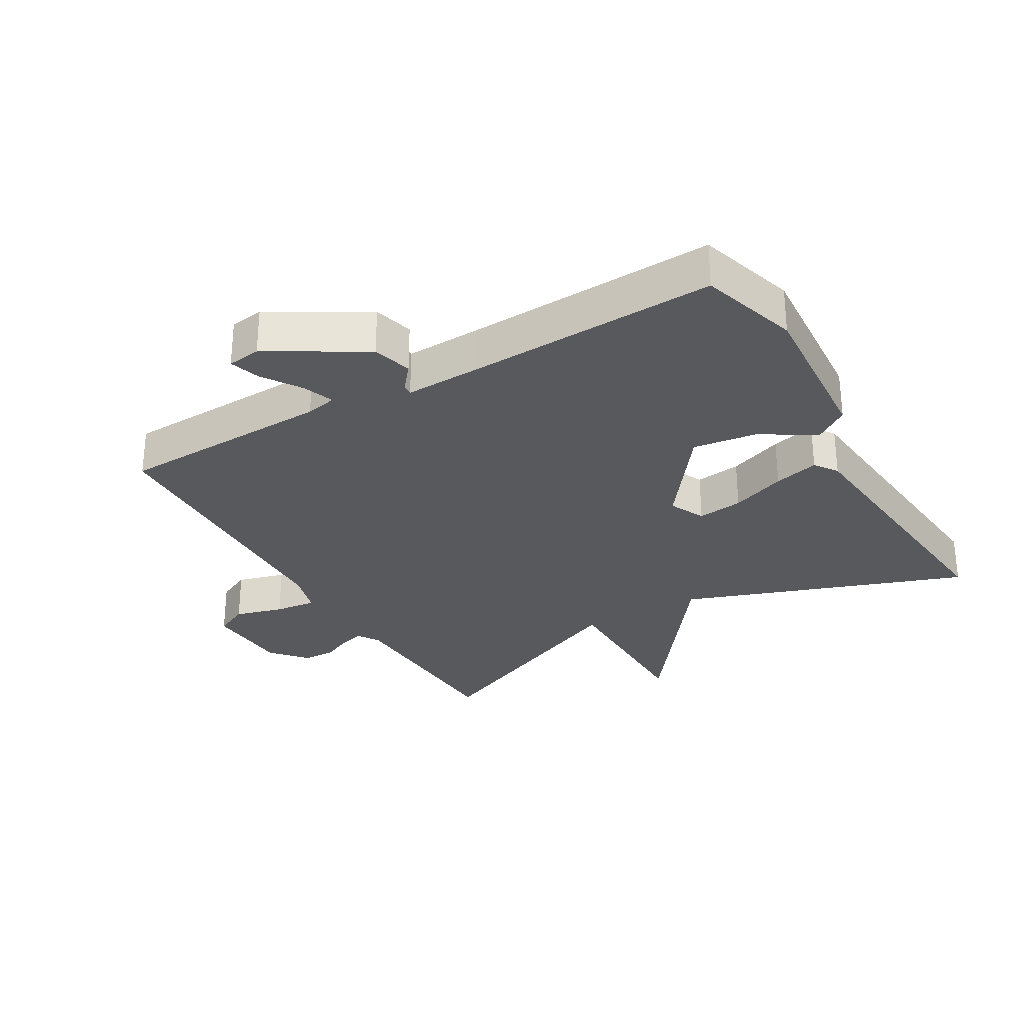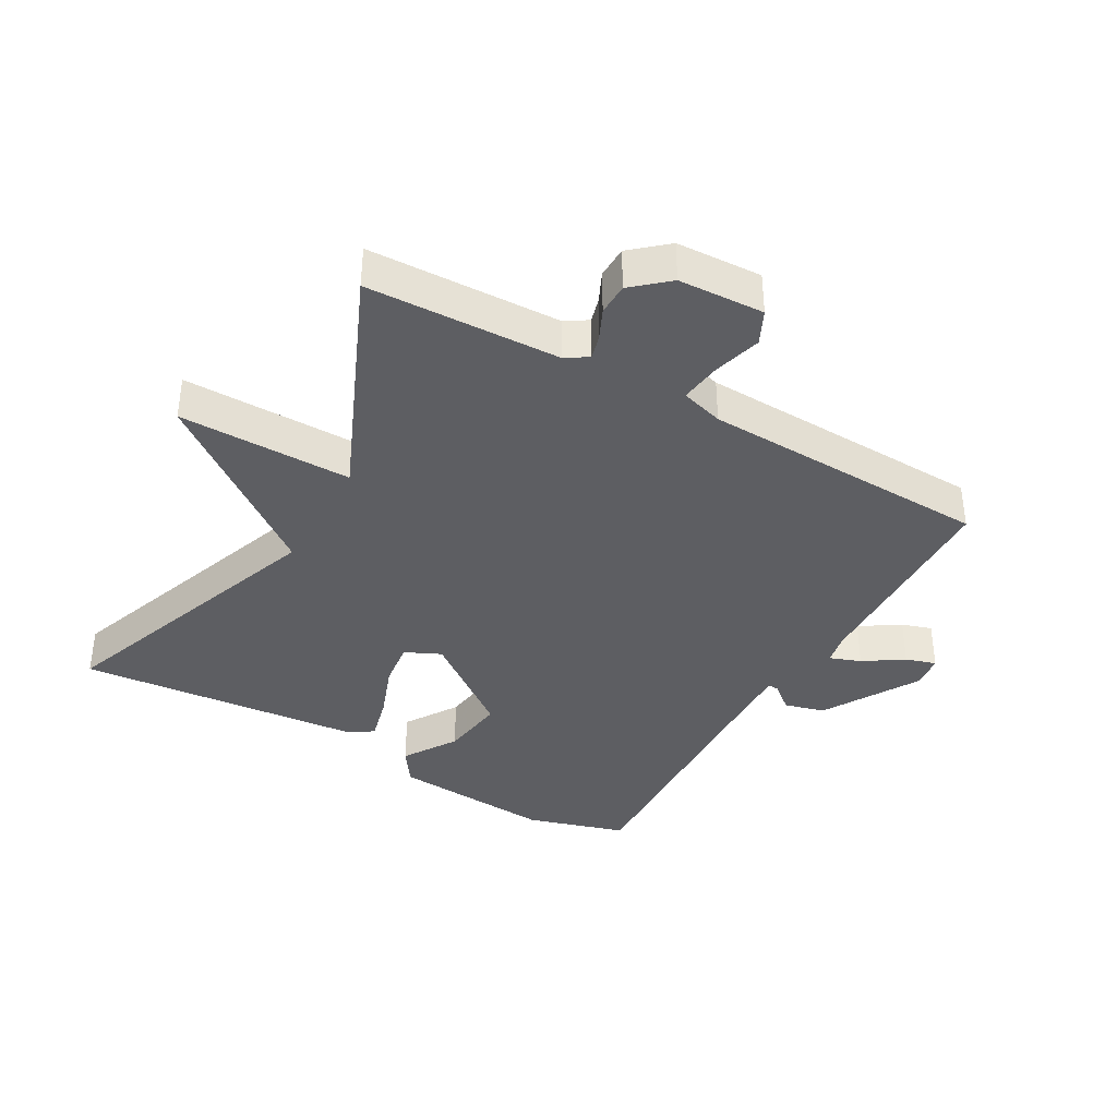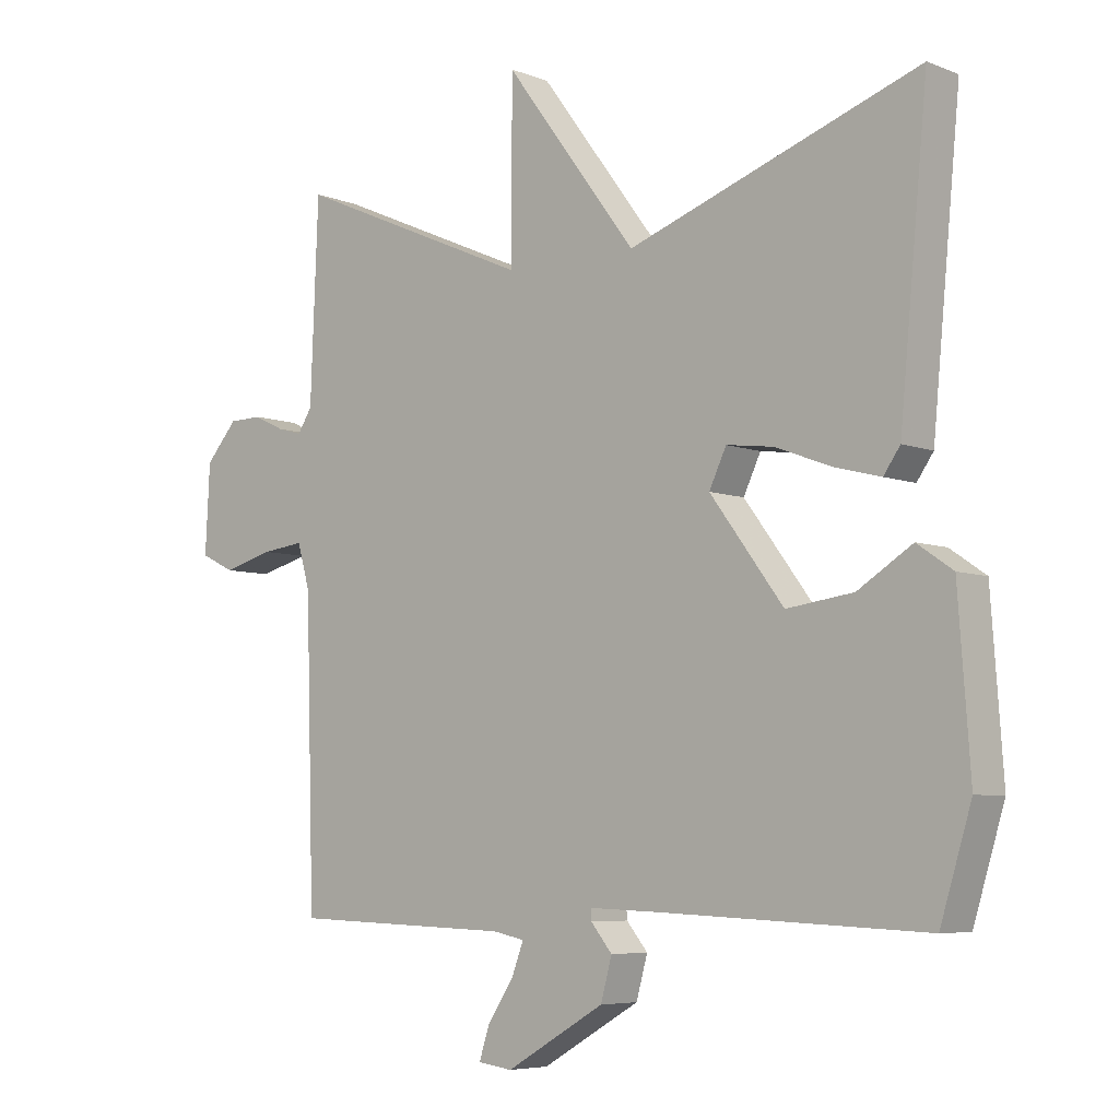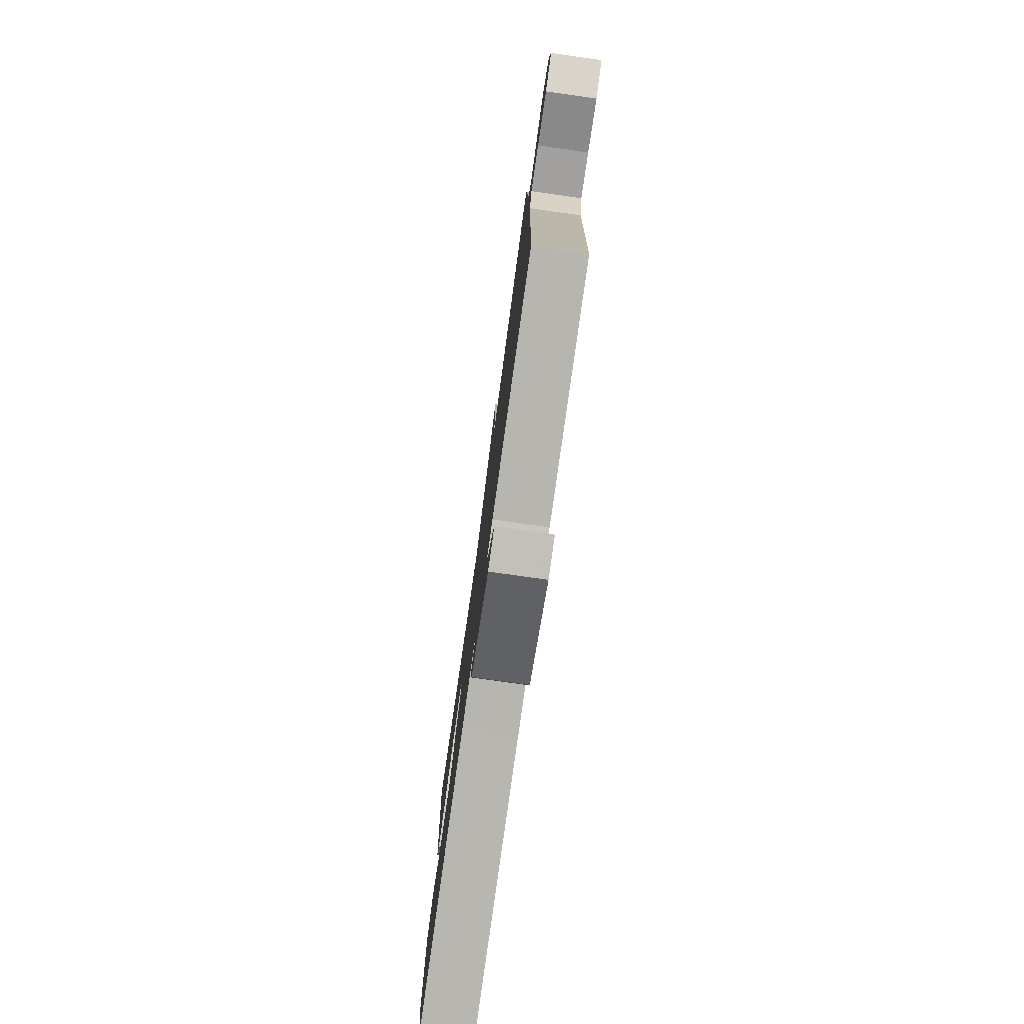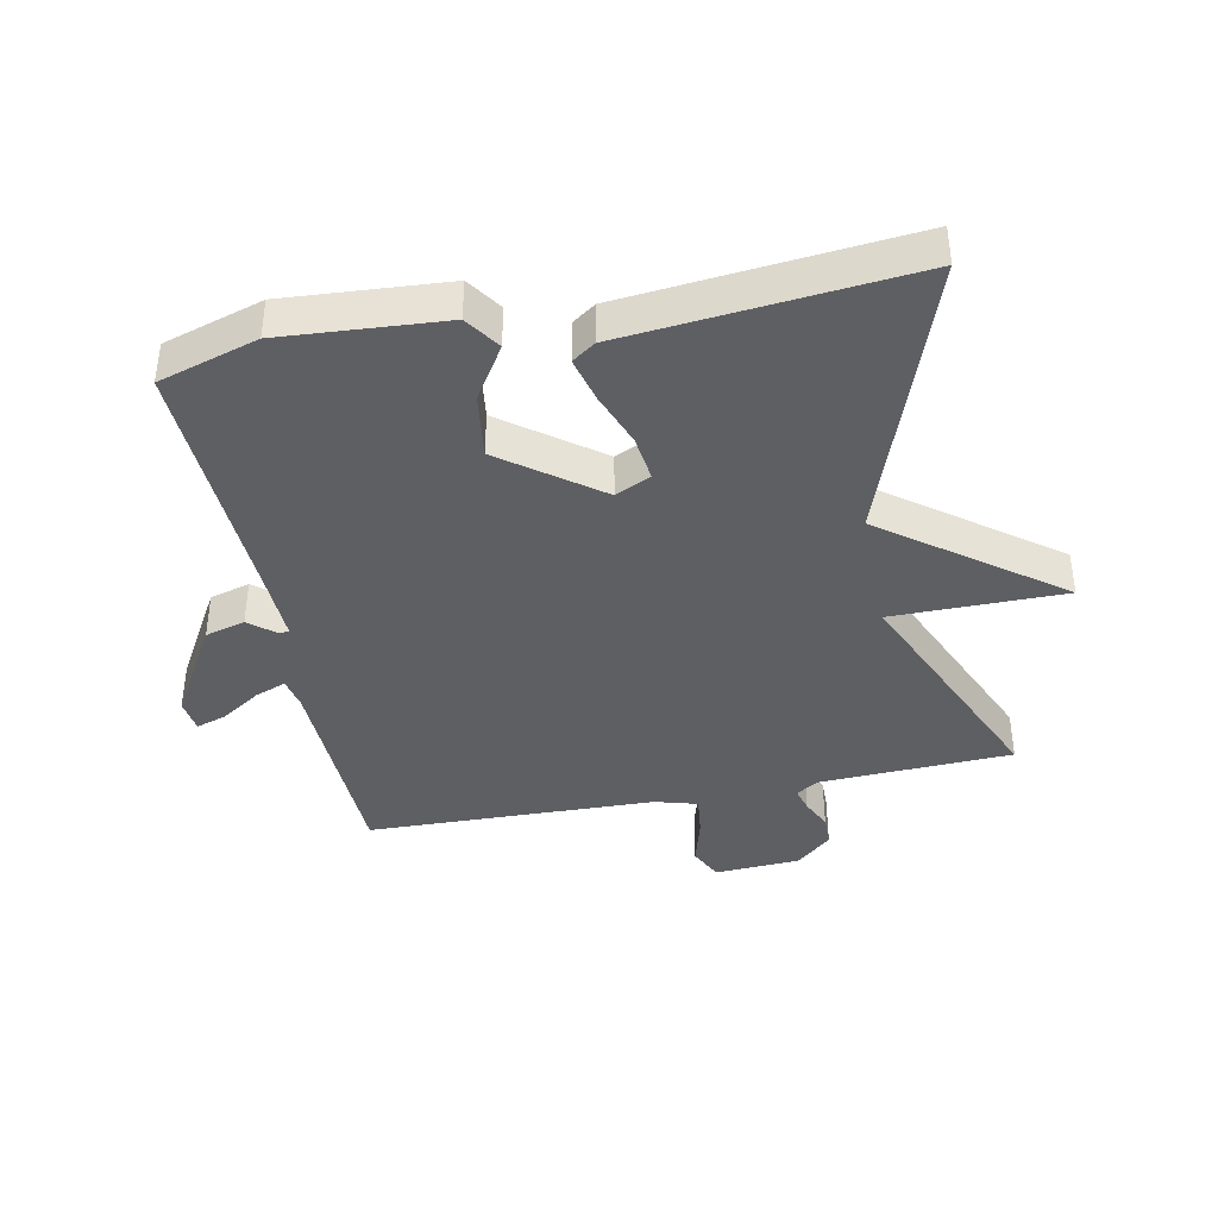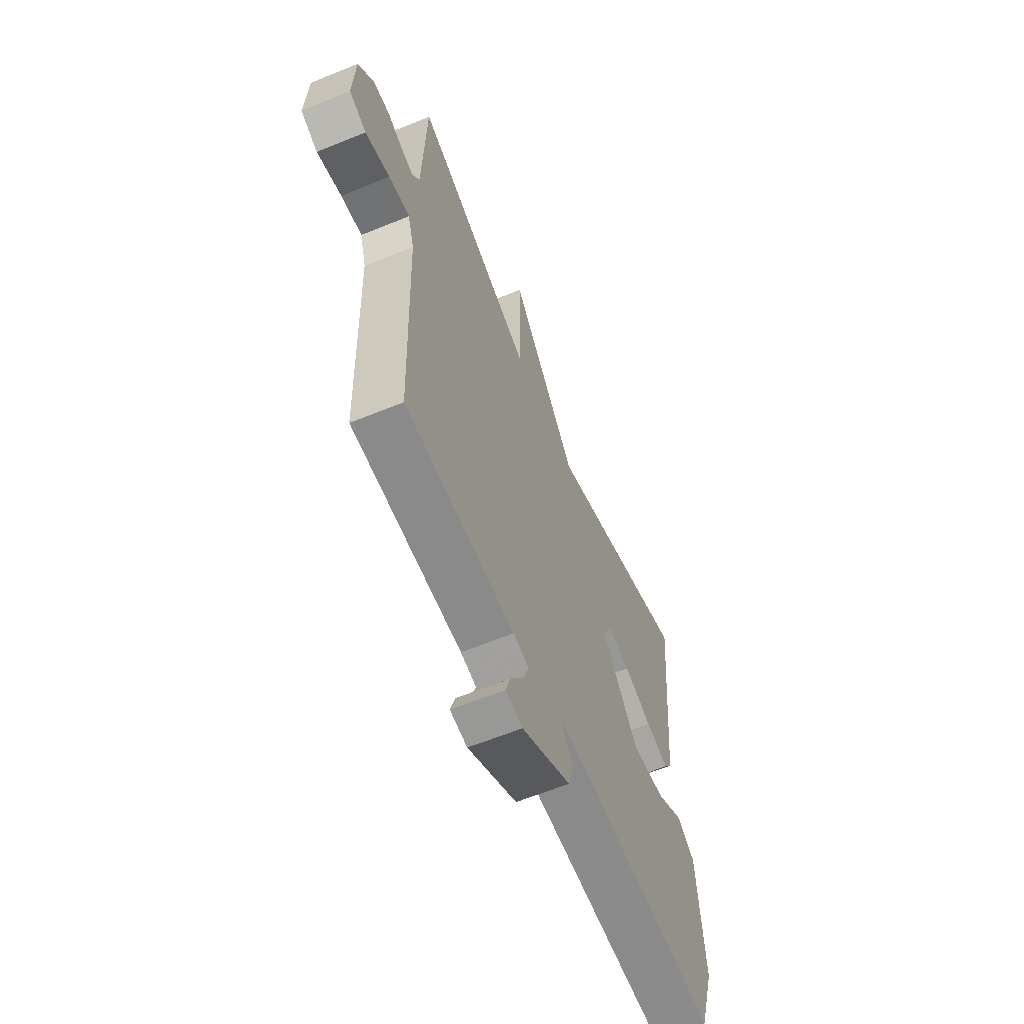
<metadata>
{"format":"obj","ext":"obj","renderer":"f3d","projection":"perspective","resolution":1024,"background":"white","views":[{"elev":-29.6,"azim":-149.8,"up":"+Y"},{"elev":-38.3,"azim":60.2,"up":"+Y"},{"elev":-6.0,"azim":-139.5,"up":"+Z"},{"elev":-79.0,"azim":82.0,"up":"+Z"},{"elev":-39.9,"azim":-78.6,"up":"+Y"},{"elev":-61.8,"azim":112.6,"up":"+Z"}]}
</metadata>
<code>
v 0.5 0.07 0.5
v 0.512 0.07 0.201
v 0.534 0.07 0.167
v 0.571 0.07 0.177
v 0.618 0.07 0.199
v 0.668 0.07 0.198
v 0.716 0.07 0.143
v 0.723 0.07 0.01
v 0.671 0.07 -0.015
v 0.596 0.07 0.006
v 0.532 0.07 0.014
v 0.513 0.07 -0.052
v 0.5 0.07 -0.5
v 0.167 0.07 -0.511
v 0.119 0.07 -0.521
v 0.137 0.07 -0.569
v 0.177 0.07 -0.63
v 0.192 0.07 -0.677
v 0.14 0.07 -0.684
v -0.009 0.07 -0.597
v -0.026 0.07 -0.535
v 0.006 0.07 -0.496
v 0.007 0.07 -0.479
v -0.108 0.07 -0.483
v -0.5 0.07 -0.5
v -0.547 0.07 -0.346
v -0.529 0.07 -0.095
v -0.475 0.07 -0.058
v -0.393 0.07 -0.11
v -0.292 0.07 -0.124
v -0.181 0.07 0.025
v -0.207 0.07 0.08
v -0.278 0.07 0.071
v -0.363 0.07 0.039
v -0.433 0.07 0.021
v -0.458 0.07 0.057
v -0.5 0.07 0.5
v -0.06 0.07 0.343
v 0.14 0.07 0.611
v 0.14 0.07 0.343
v 0.5 0 0.5
v 0.512 0 0.201
v 0.534 0 0.167
v 0.571 0 0.177
v 0.618 0 0.199
v 0.668 0 0.198
v 0.716 0 0.143
v 0.723 0 0.01
v 0.671 0 -0.015
v 0.596 0 0.006
v 0.532 0 0.014
v 0.513 0 -0.052
v 0.5 0 -0.5
v 0.167 0 -0.511
v 0.119 0 -0.521
v 0.137 0 -0.569
v 0.177 0 -0.63
v 0.192 0 -0.677
v 0.14 0 -0.684
v -0.009 0 -0.597
v -0.026 0 -0.535
v 0.006 0 -0.496
v 0.007 0 -0.479
v -0.108 0 -0.483
v -0.5 0 -0.5
v -0.547 0 -0.346
v -0.529 0 -0.095
v -0.475 0 -0.058
v -0.393 0 -0.11
v -0.292 0 -0.124
v -0.181 0 0.025
v -0.207 0 0.08
v -0.278 0 0.071
v -0.363 0 0.039
v -0.433 0 0.021
v -0.458 0 0.057
v -0.5 0 0.5
v -0.06 0 0.343
v 0.14 0 0.611
v 0.14 0 0.343
f 38 39 40
f 36 37 38
f 35 36 38
f 34 35 38
f 33 34 38
f 32 33 38 40
f 40 1 2
f 32 40 2
f 31 32 2
f 27 28 29
f 26 27 29
f 25 26 29
f 24 25 29
f 23 24 29 30
f 20 21 22
f 19 20 22
f 18 19 22
f 17 18 22
f 16 17 22
f 15 16 22 23
f 31 2 3
f 30 31 3
f 23 30 3
f 15 23 3
f 14 15 3
f 8 9 10
f 7 8 10
f 6 7 10
f 5 6 10
f 4 5 10
f 4 10 11
f 3 4 11 12
f 12 13 14
f 3 12 14
f 80 79 78
f 78 77 76
f 78 76 75
f 78 75 74
f 78 74 73
f 80 78 73 72
f 42 41 80
f 42 80 72
f 42 72 71
f 69 68 67
f 69 67 66
f 69 66 65
f 69 65 64
f 70 69 64 63
f 62 61 60
f 62 60 59
f 62 59 58
f 62 58 57
f 62 57 56
f 63 62 56 55
f 43 42 71
f 43 71 70
f 43 70 63
f 43 63 55
f 43 55 54
f 50 49 48
f 50 48 47
f 50 47 46
f 50 46 45
f 50 45 44
f 51 50 44
f 52 51 44 43
f 54 53 52
f 54 52 43
f 1 41 42 2
f 2 42 43 3
f 3 43 44 4
f 4 44 45 5
f 5 45 46 6
f 6 46 47 7
f 7 47 48 8
f 8 48 49 9
f 9 49 50 10
f 10 50 51 11
f 11 51 52 12
f 12 52 53 13
f 13 53 54 14
f 14 54 55 15
f 15 55 56 16
f 16 56 57 17
f 17 57 58 18
f 18 58 59 19
f 19 59 60 20
f 20 60 61 21
f 21 61 62 22
f 22 62 63 23
f 23 63 64 24
f 24 64 65 25
f 25 65 66 26
f 26 66 67 27
f 27 67 68 28
f 28 68 69 29
f 29 69 70 30
f 30 70 71 31
f 31 71 72 32
f 32 72 73 33
f 33 73 74 34
f 34 74 75 35
f 35 75 76 36
f 36 76 77 37
f 37 77 78 38
f 38 78 79 39
f 39 79 80 40
f 40 80 41 1

</code>
